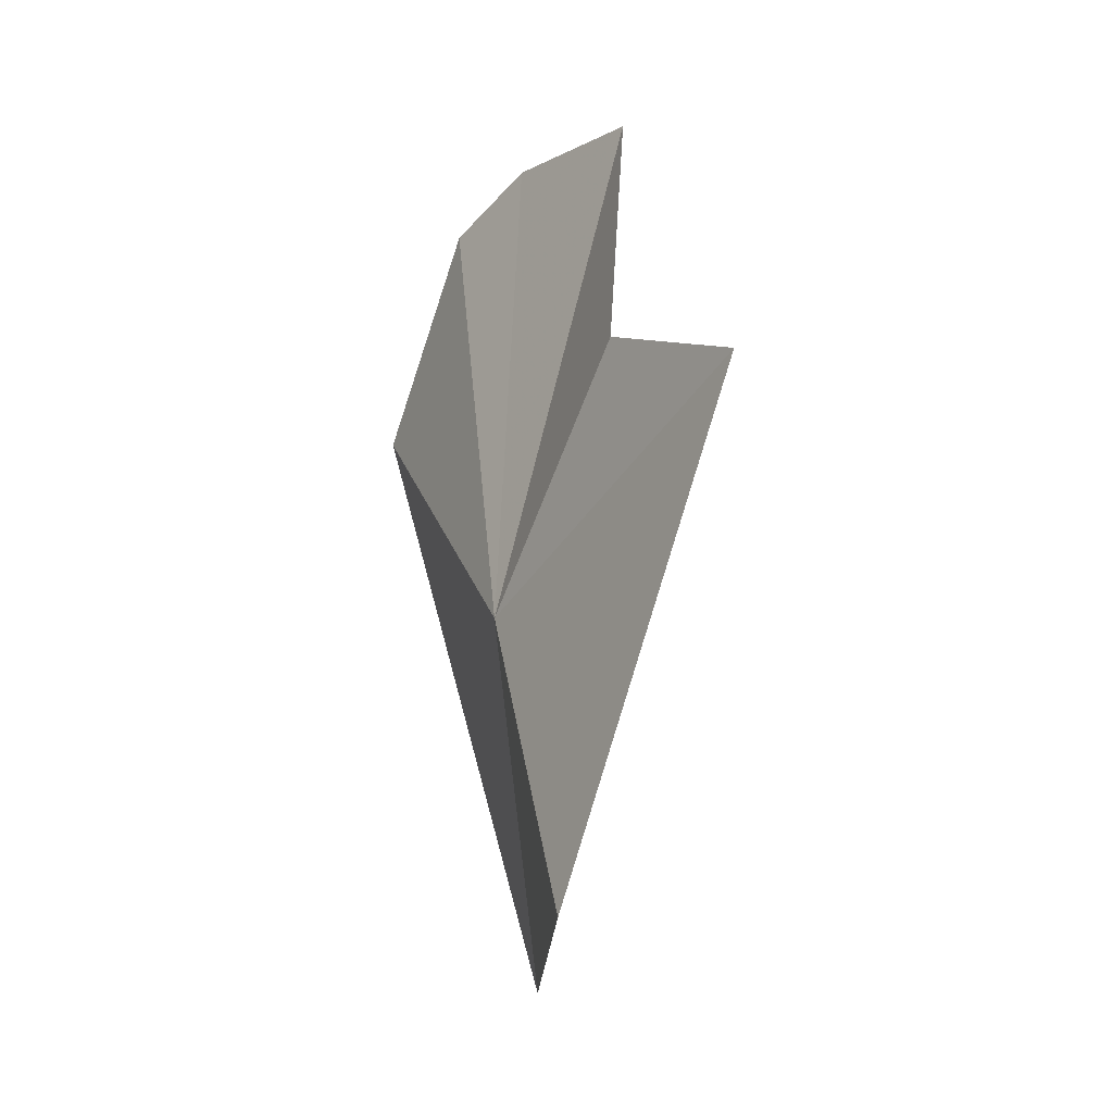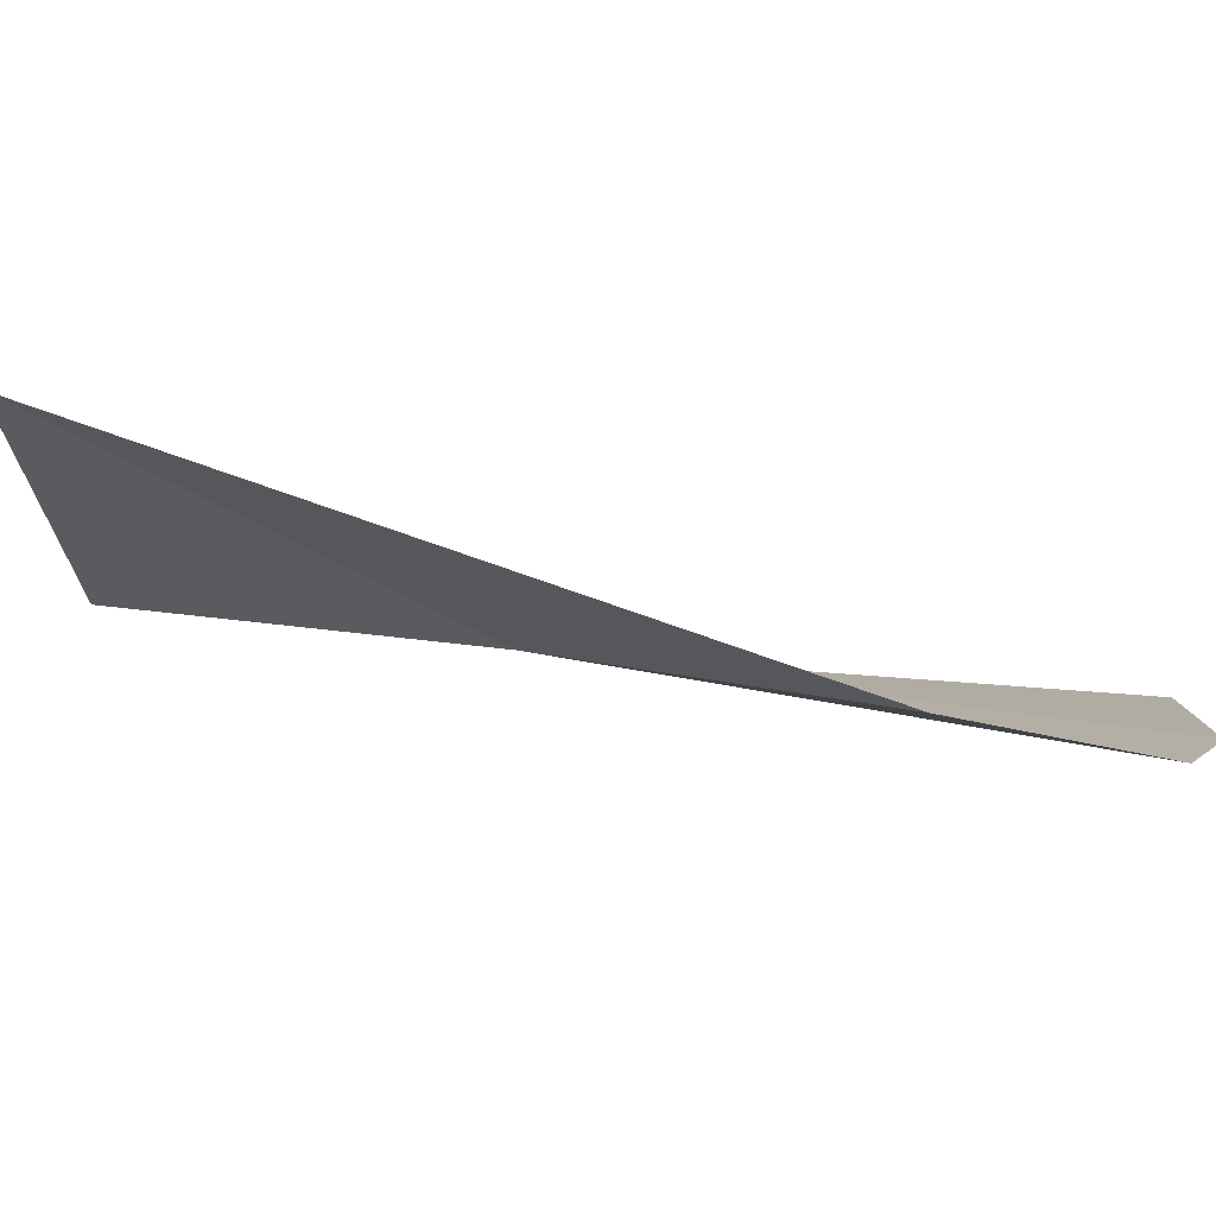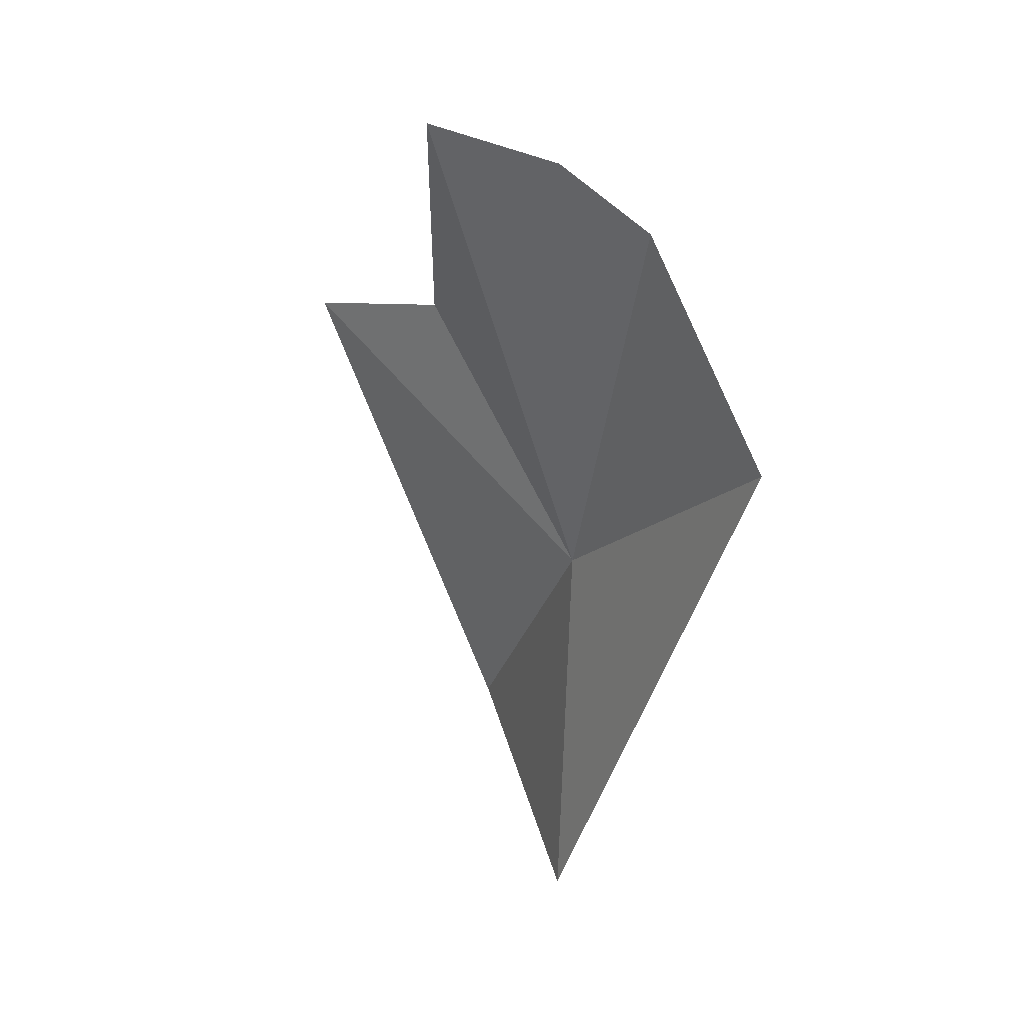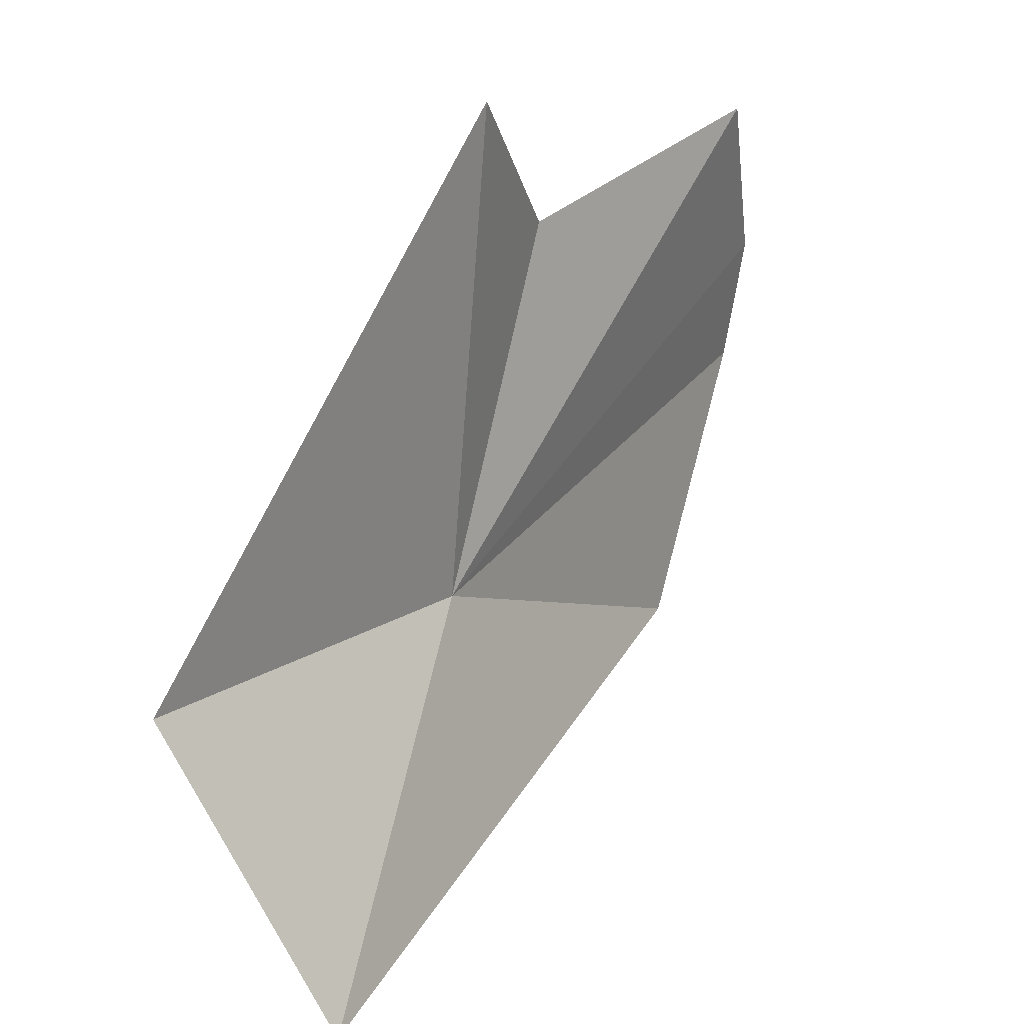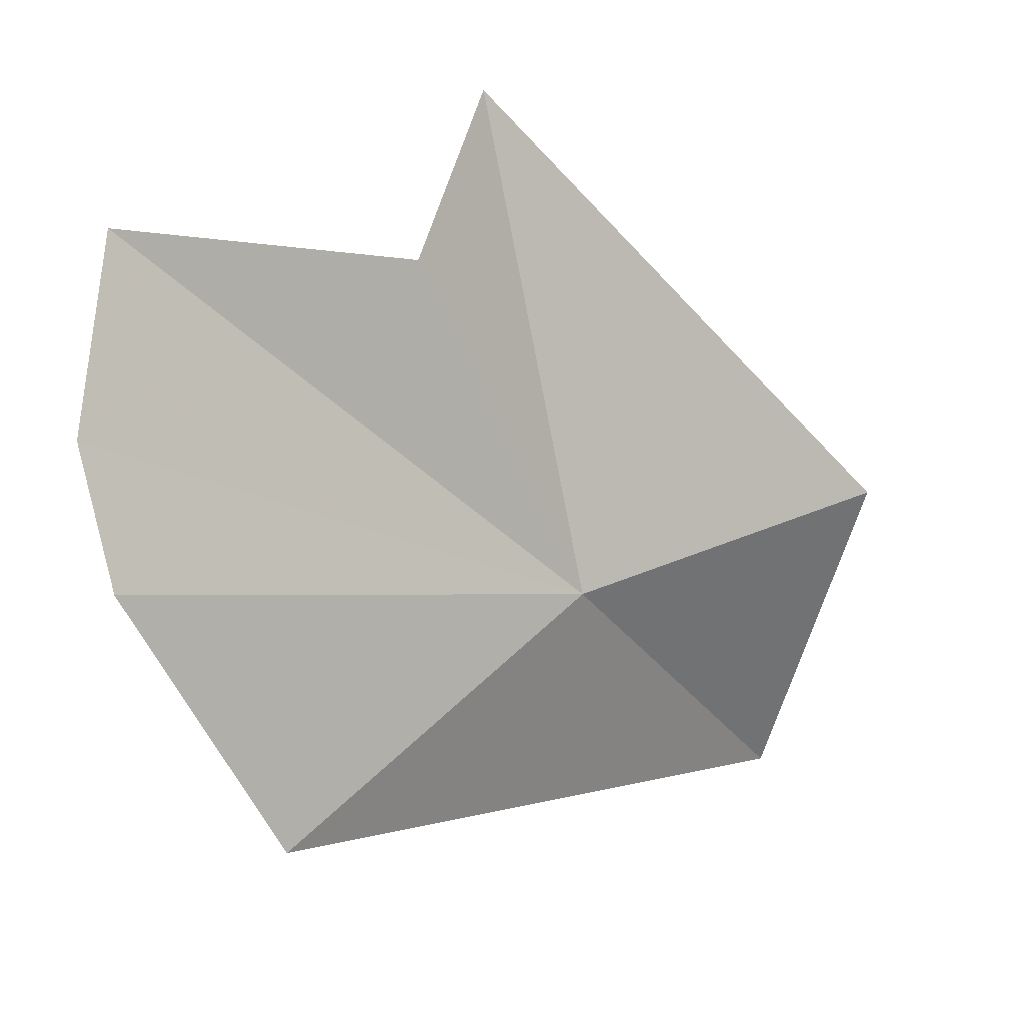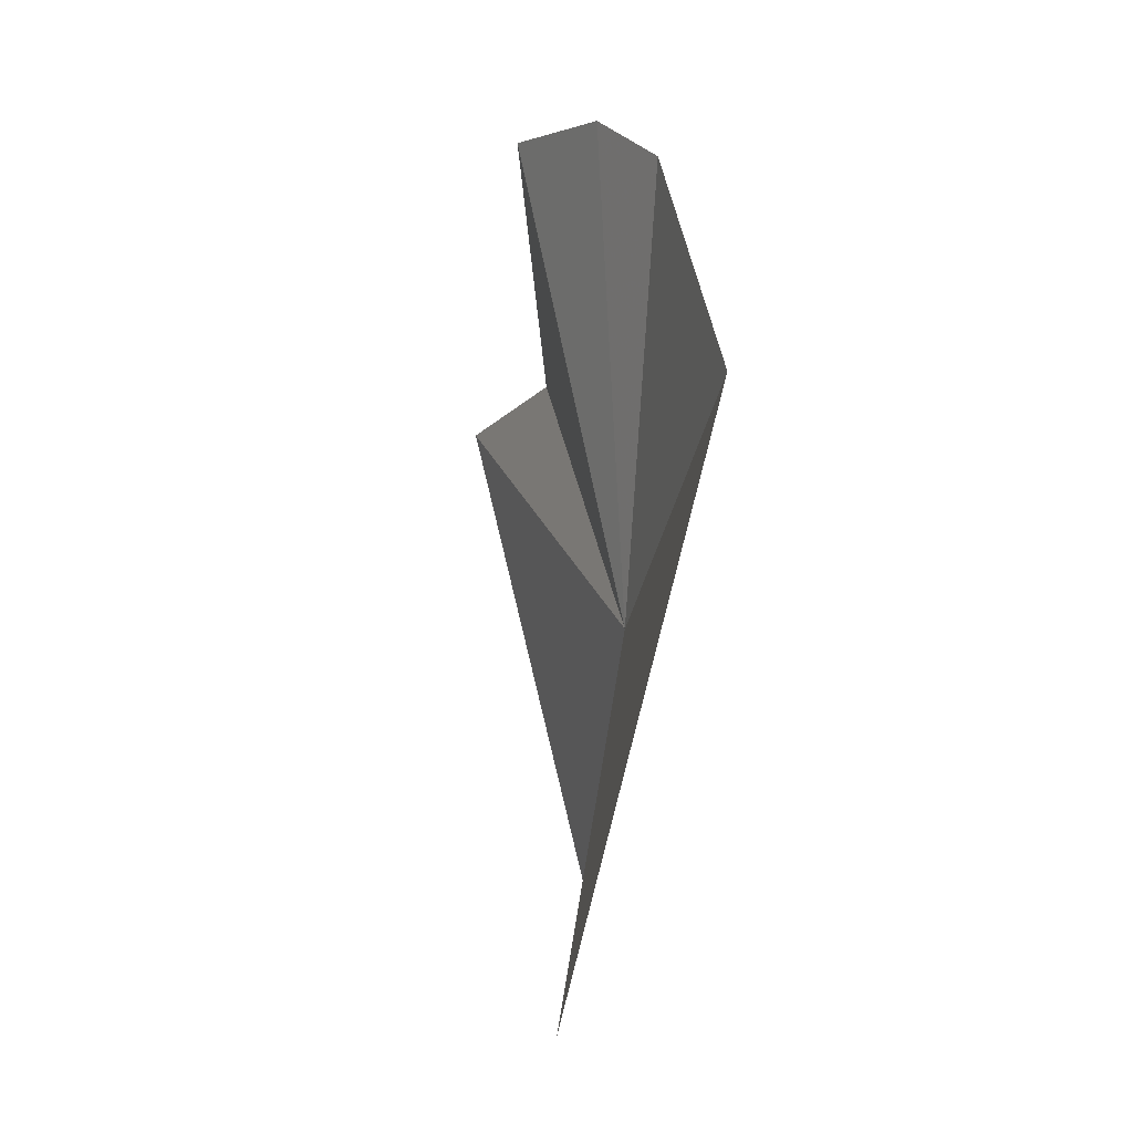
<metadata>
{"format":"obj","ext":"obj","renderer":"f3d","projection":"perspective","resolution":1024,"background":"white","views":[{"elev":-12.4,"azim":132.7,"up":"+Z"},{"elev":-74.8,"azim":-101.0,"up":"+Y"},{"elev":35.9,"azim":-60.4,"up":"+Z"},{"elev":50.4,"azim":-149.9,"up":"+Y"},{"elev":-19.6,"azim":45.2,"up":"+Y"},{"elev":3.7,"azim":-36.4,"up":"+Z"}]}
</metadata>
<code>
v 3.533 -5.129 11.52
v 3.589 -4.918 11.76
v 3.608 -4.752 11.71
v 3.603 -4.975 11.2
v 3.525 -4.955 12.01
v 3.497 -5.224 11.97
v 3.505 -5.119 12.02
v 3.453 -5.376 11.76
v 3.409 -5.183 11.14
f 1 3 2
f 1 4 3
f 1 2 5
f 1 7 6
f 1 5 7
f 1 6 8
f 1 9 4
f 1 8 9

</code>
